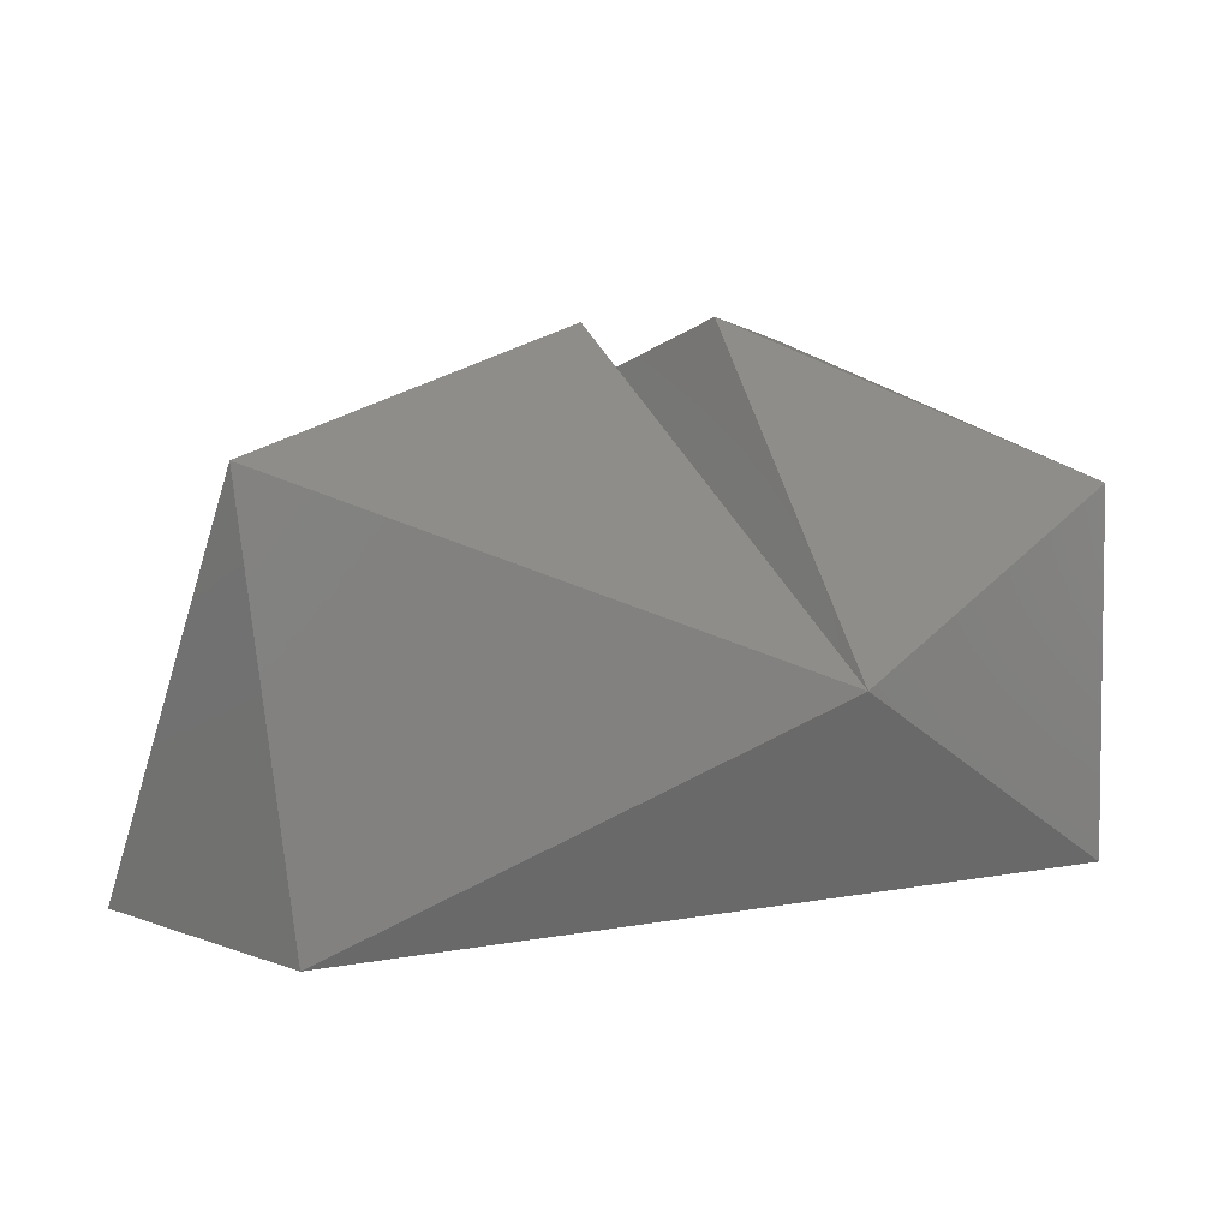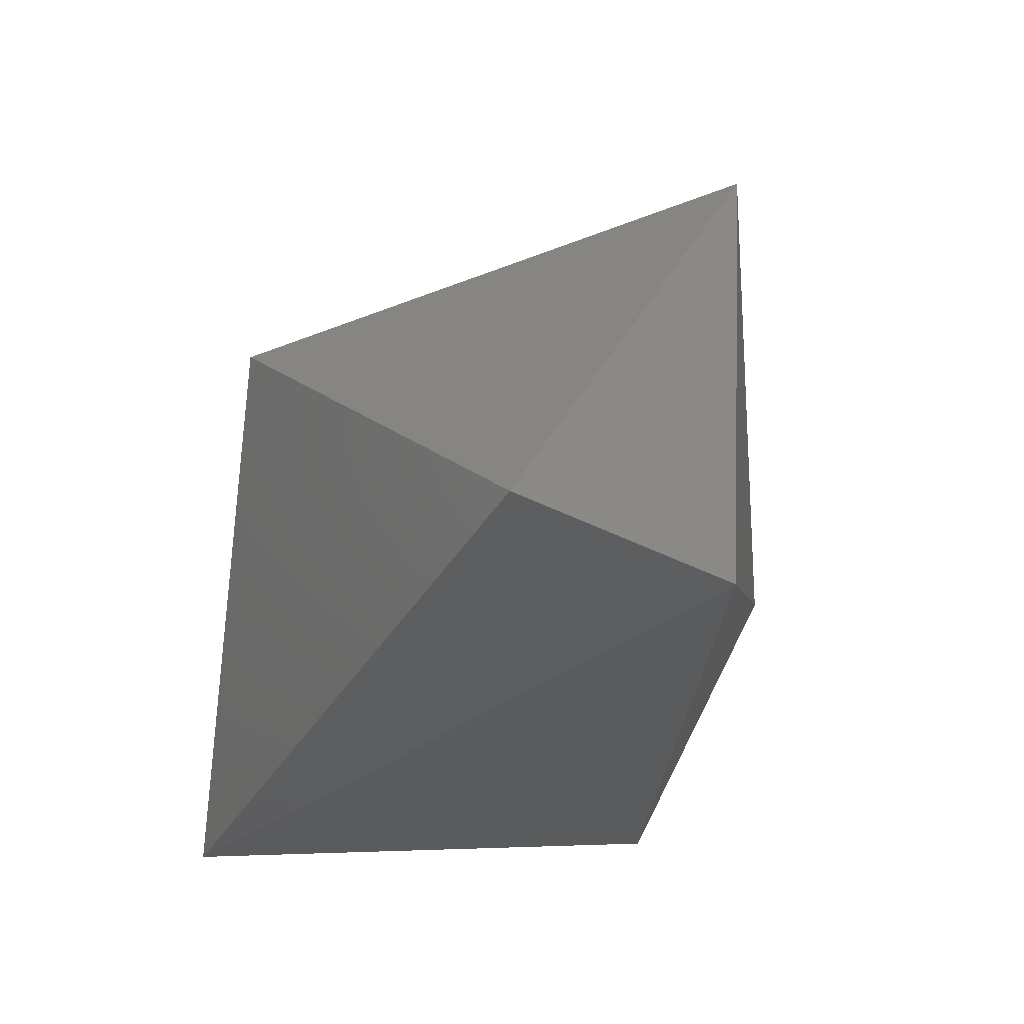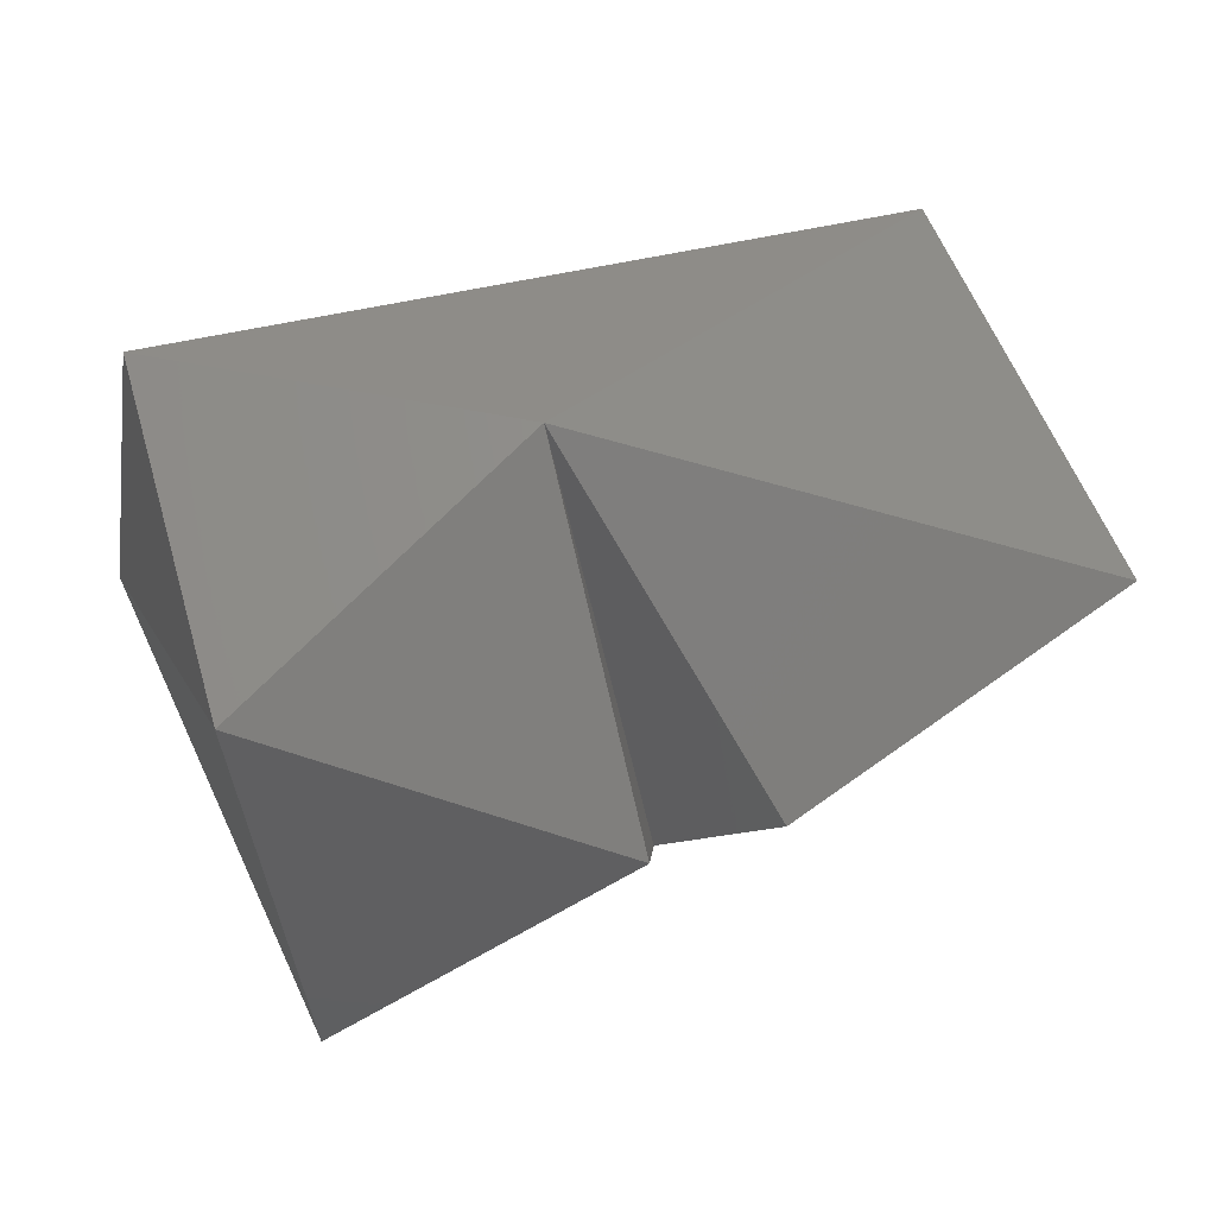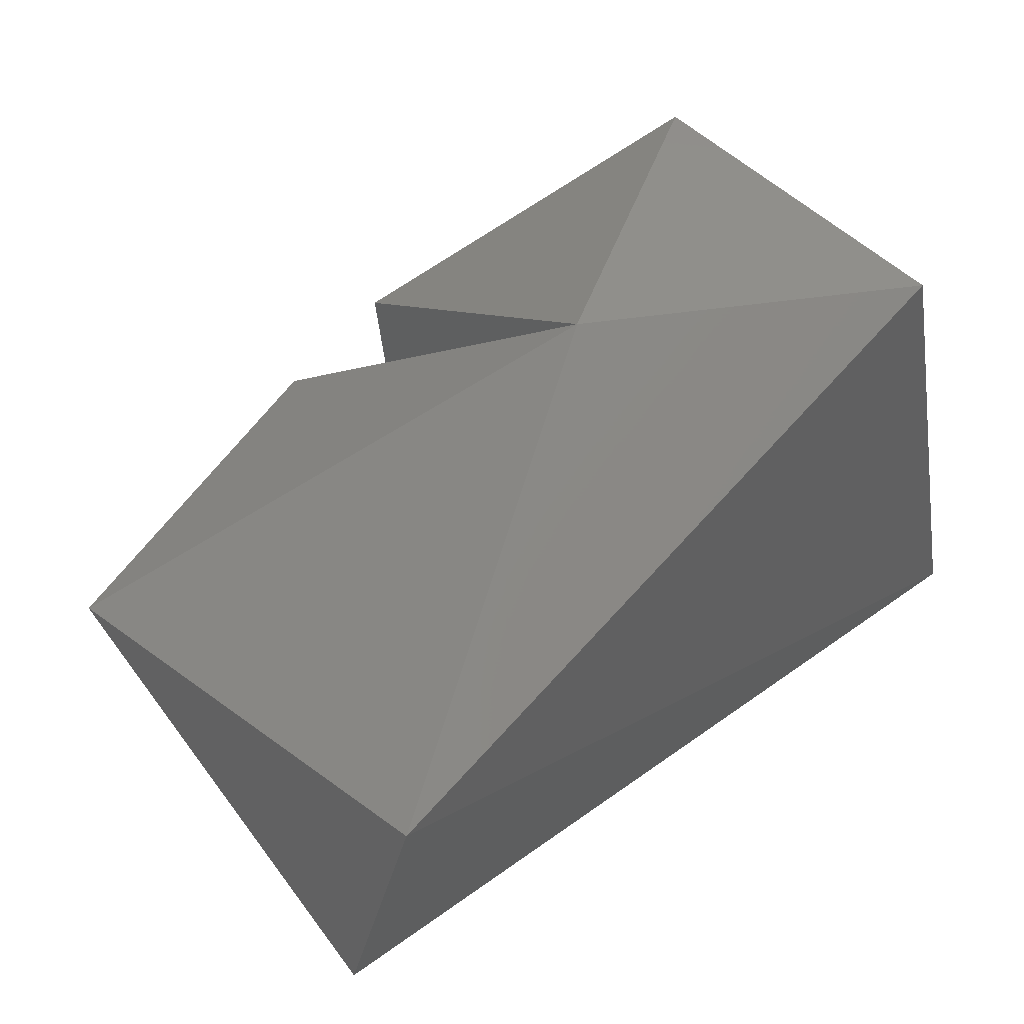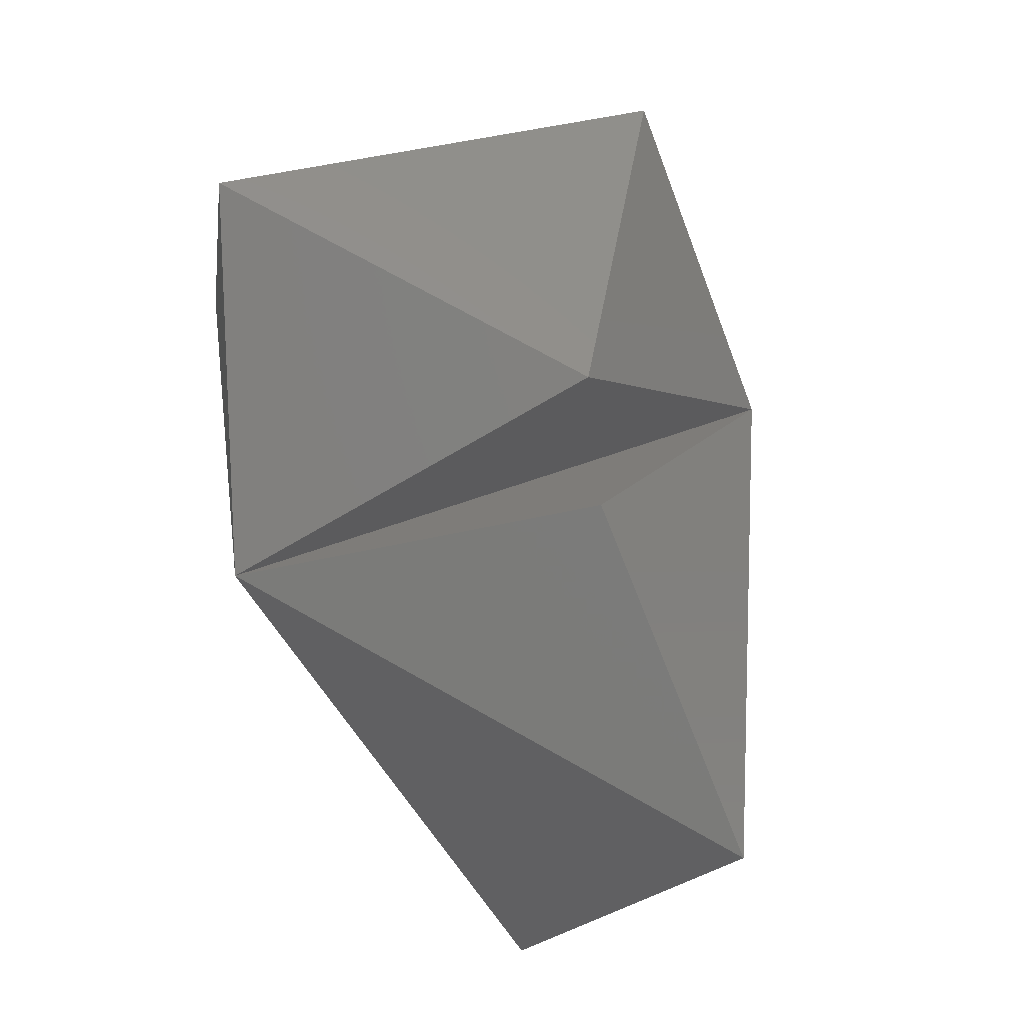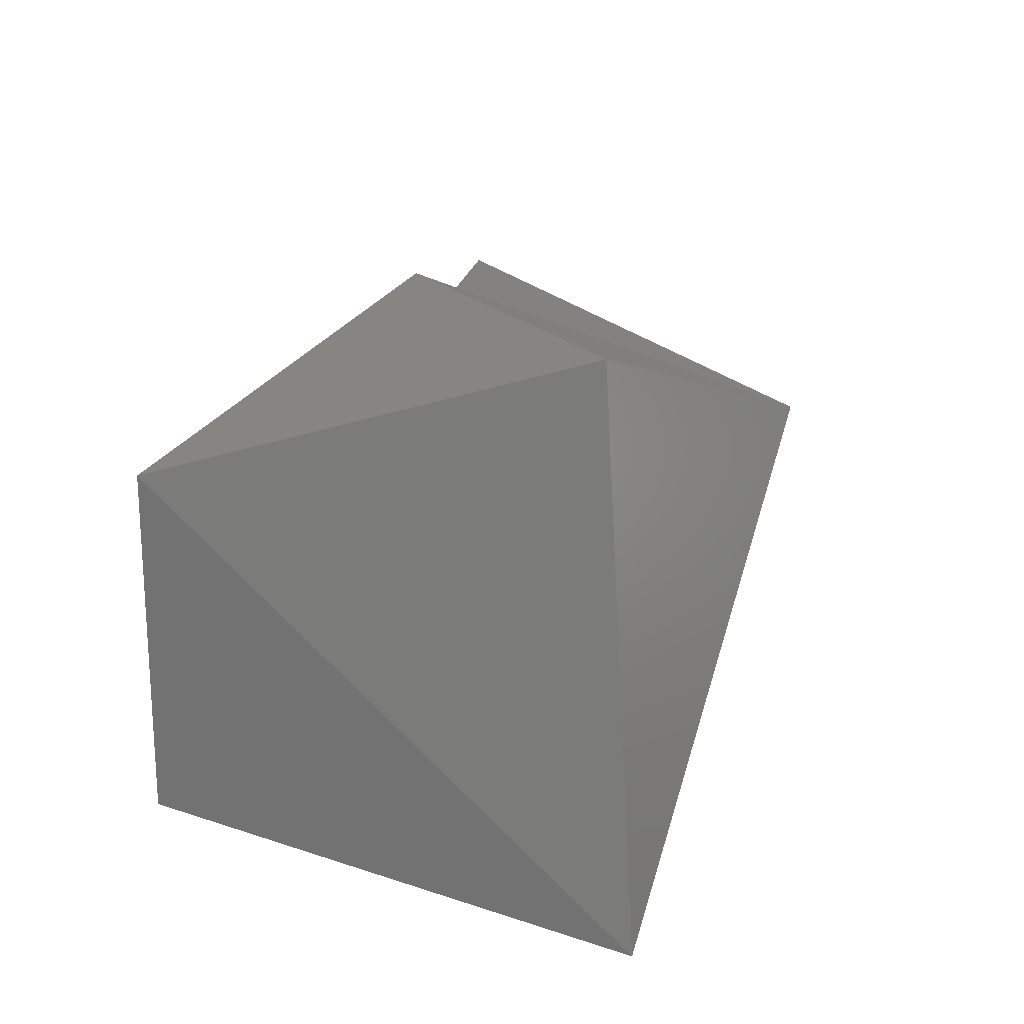
<metadata>
{"format":"stl","ext":"stl","renderer":"f3d","projection":"perspective","resolution":1024,"background":"white","views":[{"elev":3.4,"azim":-36.4,"up":"+Y"},{"elev":-29.8,"azim":-107.0,"up":"+Y"},{"elev":67.6,"azim":163.9,"up":"+Z"},{"elev":50.9,"azim":-43.0,"up":"+Z"},{"elev":75.8,"azim":-108.6,"up":"+Y"},{"elev":17.8,"azim":106.6,"up":"+Y"}]}
</metadata>
<code>
# stl→obj: 11 verts, 18 faces
v 8.83 -2.432 1.32
v 7.45 -2.511 0.991
v 8.24 -2.102 1.381
v 7.339 -1.744 0.991
v 8.01 -1.518 0.935
v 8.994 -2.511 0.355
v 8.153 -1.744 0.252
v 8.83 -1.505 0.456
v 8.244 -1.504 0.991
v 8.83 -1.781 1.325
v 7.339 -2.465 0.56
f 1 2 3
f 2 3 4
f 3 4 5
f 6 7 8
f 7 8 9
f 8 9 10
f 9 3 10
f 3 10 1
f 4 7 5
f 7 5 3
f 2 6 11
f 11 6 7
f 11 4 2
f 9 3 7
f 10 8 6
f 6 2 1
f 6 1 10
f 7 4 11

</code>
